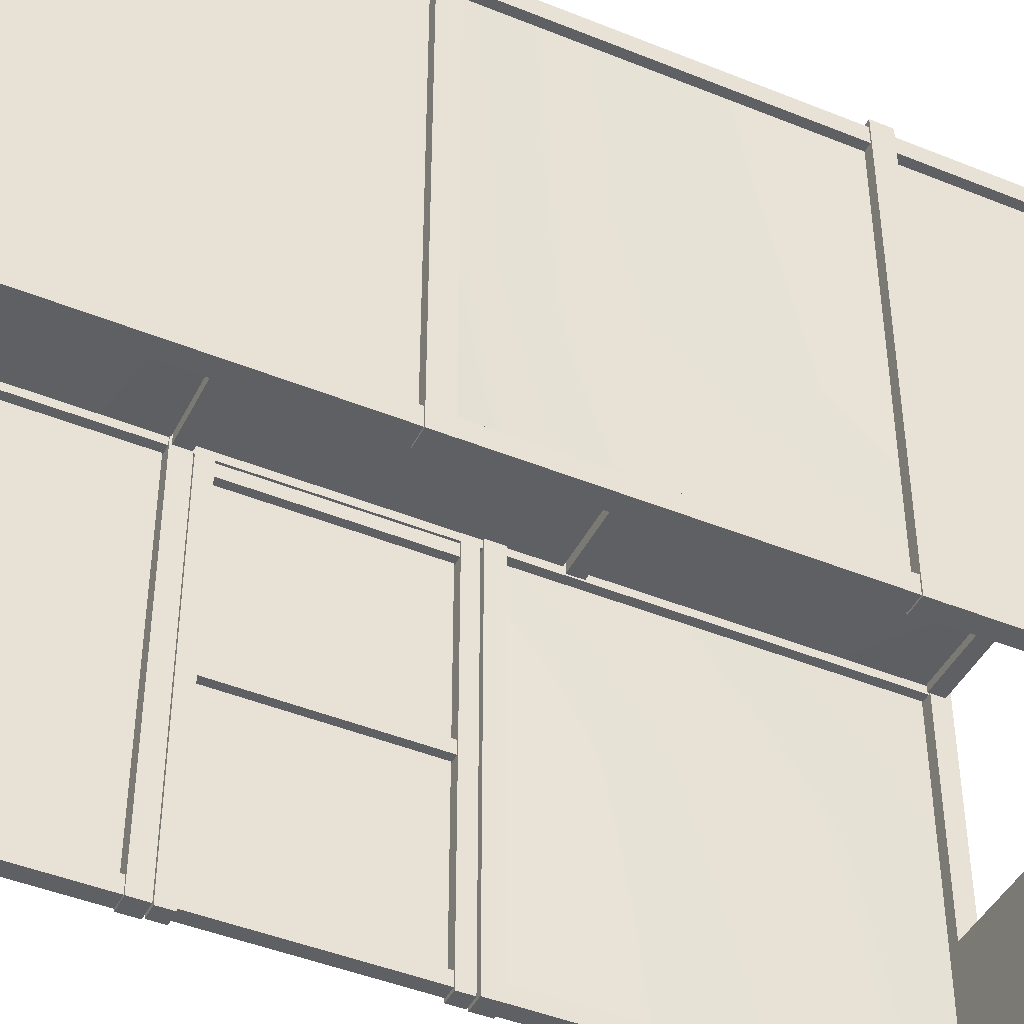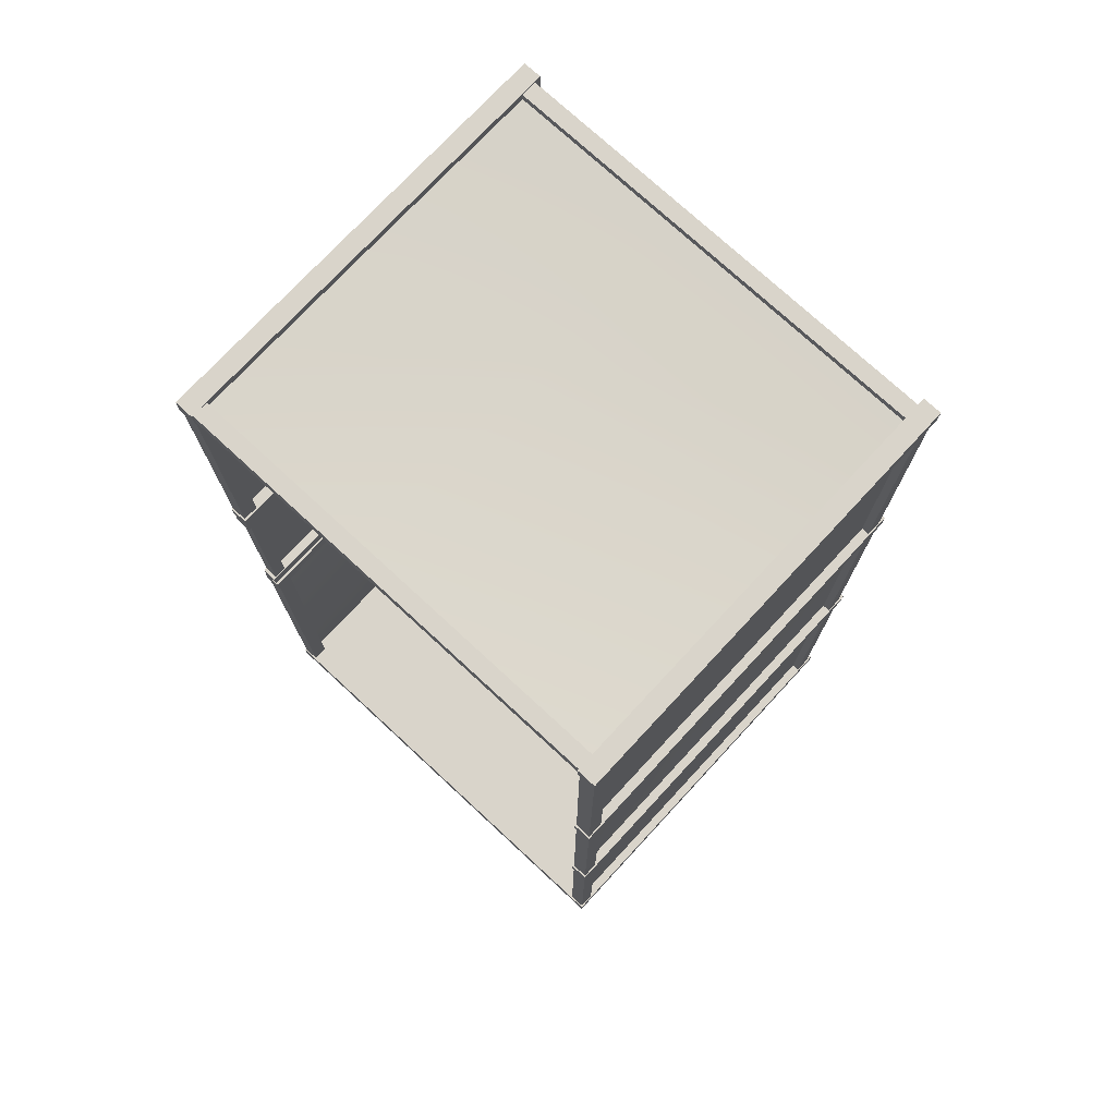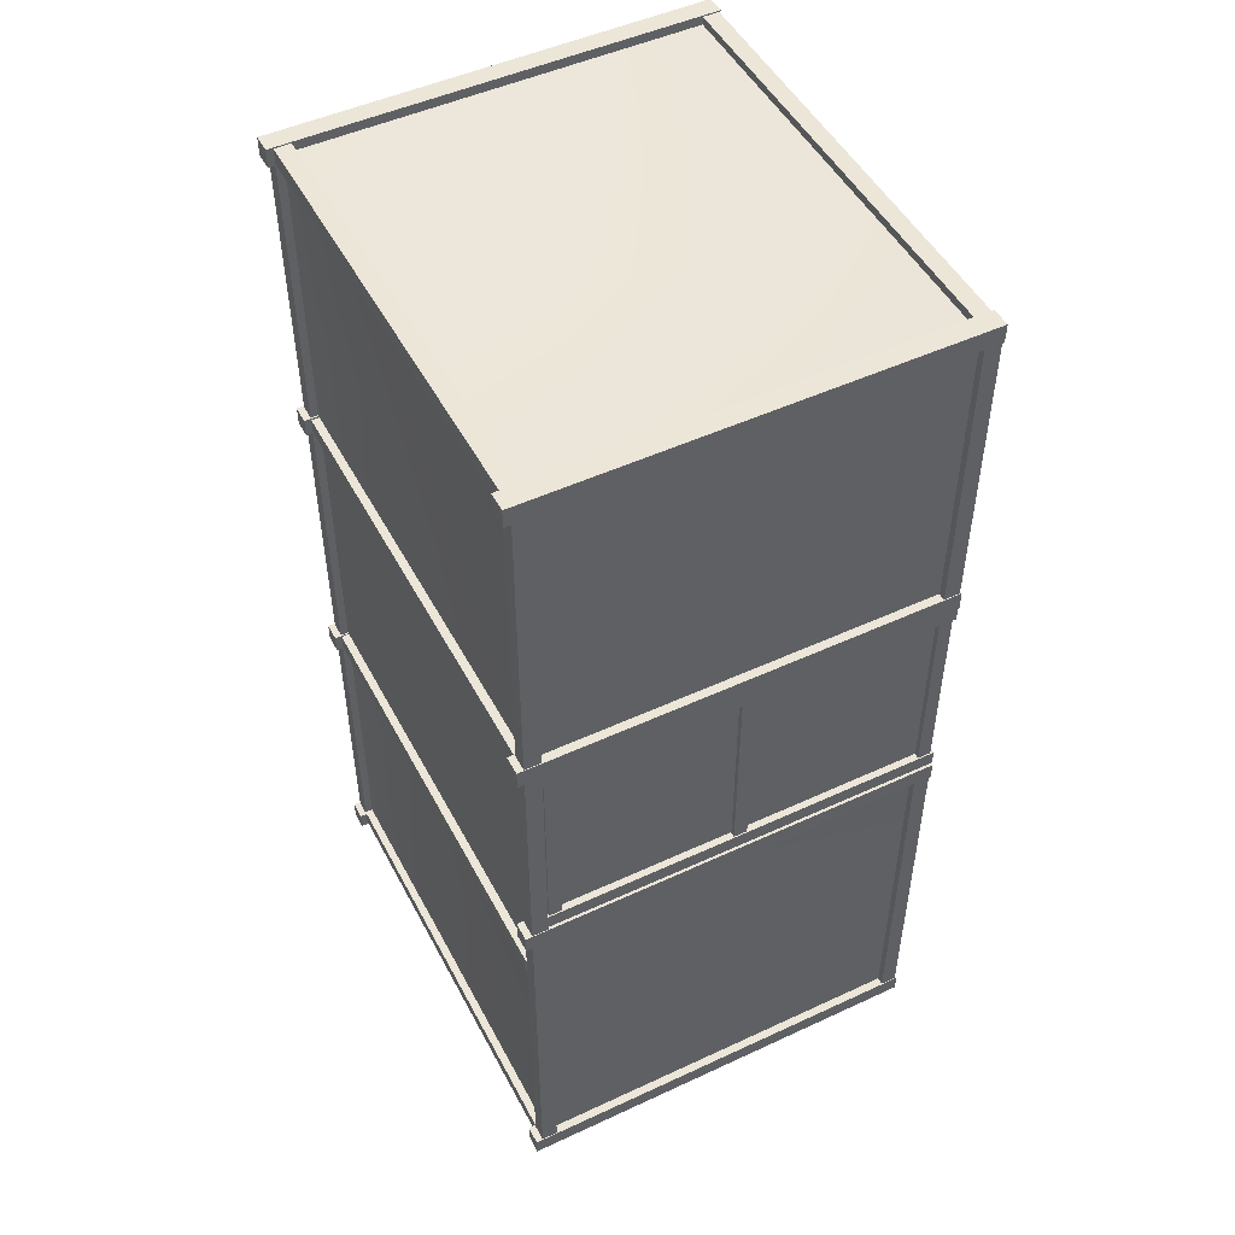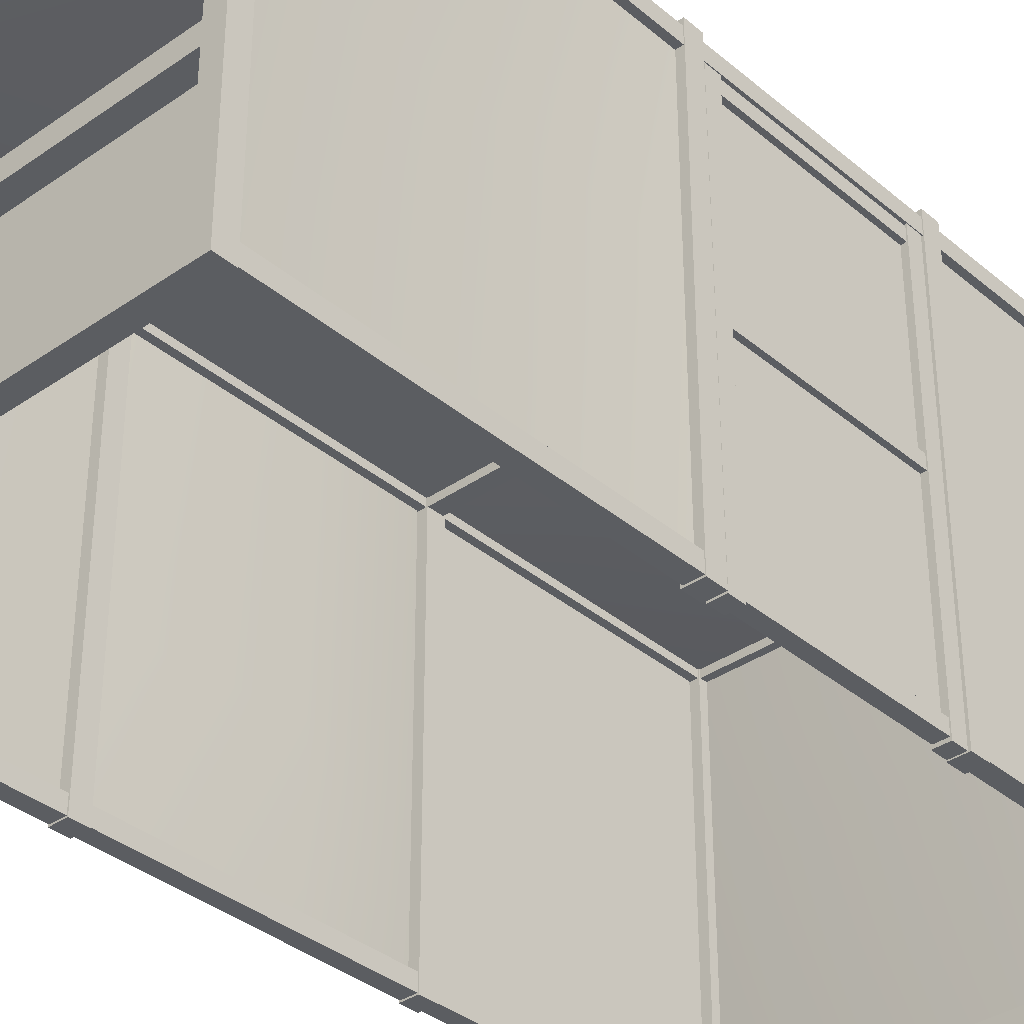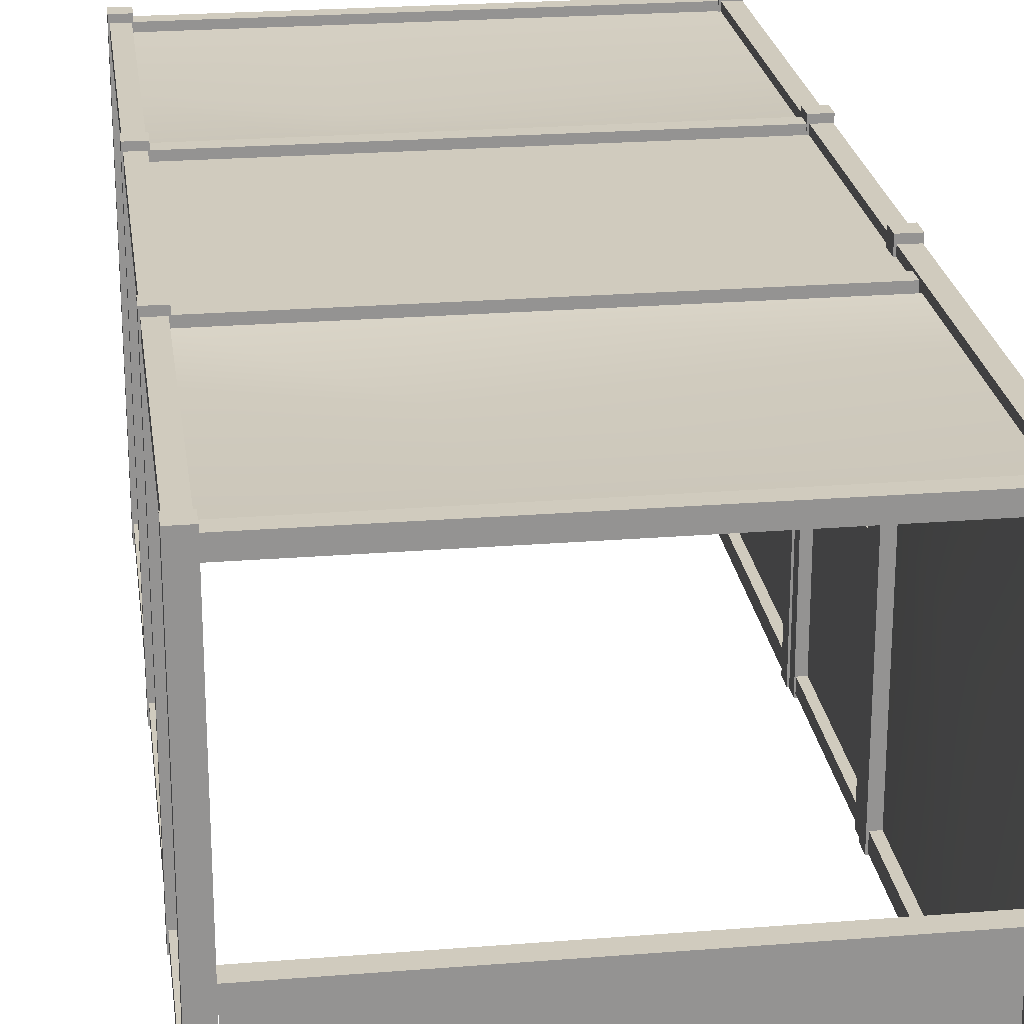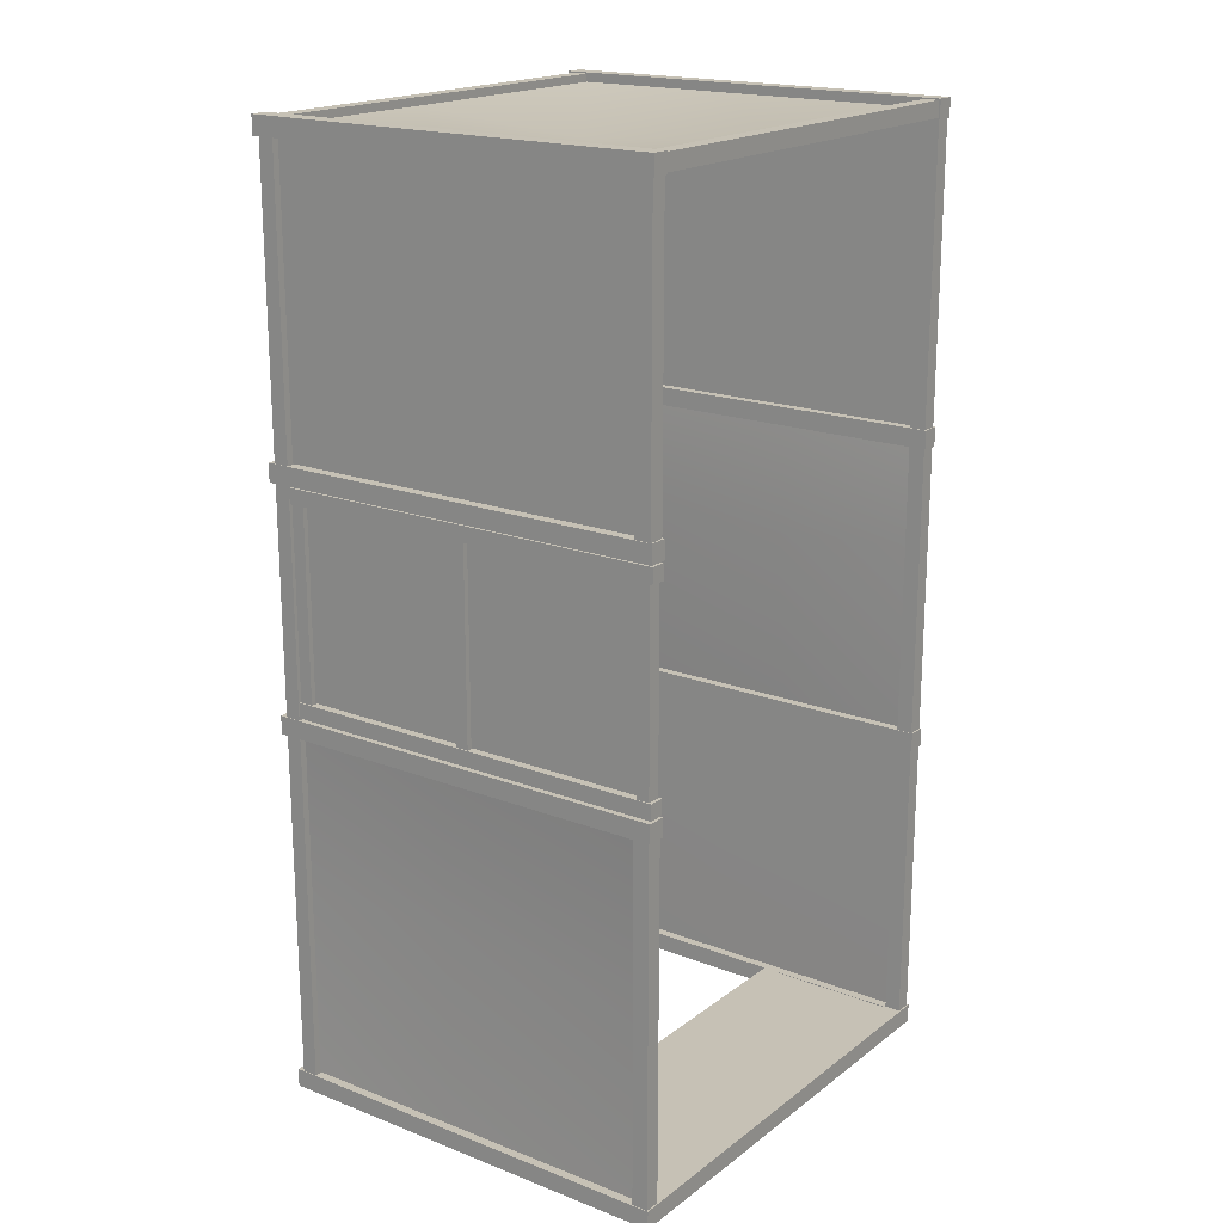
<metadata>
{"format":"obj","ext":"obj","renderer":"f3d","projection":"perspective","resolution":1024,"background":"white","views":[{"elev":-44.2,"azim":64.5,"up":"+Y"},{"elev":74.8,"azim":42.8,"up":"+Z"},{"elev":49.5,"azim":-117.1,"up":"+Z"},{"elev":-35.9,"azim":-137.6,"up":"+Y"},{"elev":23.6,"azim":172.3,"up":"+Y"},{"elev":18.8,"azim":-53.9,"up":"+Z"}]}
</metadata>
<code>
v -83.75 150.6 168.7
v -83.75 0 168.7
v -77.14 150.6 168.7
v -77.14 0 168.7
v -77.14 150.6 162.1
v -77.14 0 162.1
v -83.75 150.6 162.1
v -83.75 0 162.1
v 77.14 150.6 168.7
v 77.14 0 168.7
v 83.75 150.6 168.7
v 83.75 0 168.7
v 83.75 150.6 162.1
v 83.75 0 162.1
v 77.14 150.6 162.1
v 77.14 0 162.1
v -83.75 150.6 58.45
v -83.75 0 58.45
v -77.14 150.6 58.45
v -77.14 0 58.45
v -77.14 150.6 51.84
v -77.14 0 51.84
v -83.75 150.6 51.84
v -83.75 0 51.84
v 77.14 150.6 58.45
v 77.14 0 58.45
v 83.75 150.6 58.45
v 83.75 0 58.45
v 83.75 150.6 51.84
v 83.75 0 51.84
v 77.14 150.6 51.84
v 77.14 0 51.84
v -83.75 150.6 -28.78
v -83.75 0 -28.78
v -77.14 150.6 -28.78
v -77.14 0 -28.78
v -77.14 150.6 -35.39
v -77.14 0 -35.39
v -83.75 150.6 -35.39
v -83.75 0 -35.39
v 77.14 150.6 -51.84
v 77.14 0 -51.84
v 83.75 150.6 -51.84
v 83.75 0 -51.84
v 83.75 150.6 -58.45
v 83.75 0 -58.45
v 77.14 150.6 -58.45
v 77.14 0 -58.45
v 77.14 148.2 168.3
v -77.14 148.2 168.3
v 77.14 142.5 168.3
v -77.14 142.5 168.3
v 77.14 142.5 162.6
v -77.14 142.5 162.6
v 77.14 148.2 162.6
v -77.14 148.2 162.6
v 77.14 6.25 168.3
v -77.14 6.25 168.3
v 77.14 0.5602 168.3
v -77.14 0.5602 168.3
v 77.14 0.5602 162.6
v -77.14 0.5602 162.6
v 77.14 6.25 162.6
v -77.14 6.25 162.6
v -83.49 6.25 162.1
v -83.49 6.25 58.45
v -83.49 0.5602 162.1
v -83.49 0.5602 58.45
v -77.8 0.5602 162.1
v -77.8 0.5602 58.45
v -77.8 6.25 162.1
v -77.8 6.25 58.45
v -83.49 148.2 162.1
v -83.49 148.2 58.45
v -83.49 142.5 162.1
v -83.49 142.5 58.45
v -77.8 142.5 162.1
v -77.8 142.5 58.45
v -77.8 148.2 162.1
v -77.8 148.2 58.45
v 77.6 6.25 162.1
v 77.6 6.25 58.45
v 77.6 0.5602 162.1
v 77.6 0.5602 58.45
v 83.29 0.5602 162.1
v 83.29 0.5602 58.45
v 83.29 6.25 162.1
v 83.29 6.25 58.45
v 77.6 148.2 162.1
v 77.6 148.2 58.45
v 77.6 142.5 162.1
v 77.6 142.5 58.45
v 83.29 142.5 162.1
v 83.29 142.5 58.45
v 83.29 148.2 162.1
v 83.29 148.2 58.45
v -83.49 148.2 51.84
v -83.49 148.2 -28.78
v -83.49 142.5 51.84
v -83.49 142.5 -28.78
v -77.8 142.5 51.84
v -77.8 142.5 -28.78
v -77.8 148.2 51.84
v -77.8 148.2 -28.78
v 77.6 148.2 51.84
v 77.6 148.2 -51.84
v 77.6 142.5 51.84
v 77.6 142.5 -51.84
v 83.29 142.5 51.84
v 83.29 142.5 -51.84
v 83.29 148.2 51.84
v 83.29 148.2 -51.84
v -83.75 150.6 -162.1
v -83.75 0 -162.1
v -77.14 150.6 -162.1
v -77.14 0 -162.1
v -77.14 150.6 -168.7
v -77.14 0 -168.7
v -83.75 150.6 -168.7
v -83.75 0 -168.7
v -83.49 148.2 -35.39
v -83.49 148.2 -162.1
v -83.49 142.5 -35.39
v -83.49 142.5 -162.1
v -77.8 142.5 -35.39
v -77.8 142.5 -162.1
v -77.8 148.2 -35.39
v -77.8 148.2 -162.1
v -83.49 6.25 -35.39
v -83.49 6.25 -162.1
v -83.49 0.5602 -35.39
v -83.49 0.5602 -162.1
v -77.8 0.5602 -35.39
v -77.8 0.5602 -162.1
v -77.8 6.25 -35.39
v -77.8 6.25 -162.1
v 77.14 150.6 -162.1
v 77.14 0 -162.1
v 83.75 150.6 -162.1
v 83.75 0 -162.1
v 83.75 150.6 -168.7
v 83.75 0 -168.7
v 77.14 150.6 -168.7
v 77.14 0 -168.7
v 77.6 148.2 -58.45
v 77.6 148.2 -162.1
v 77.6 142.5 -58.45
v 77.6 142.5 -162.1
v 83.29 142.5 -58.45
v 83.29 142.5 -162.1
v 83.29 148.2 -58.45
v 83.29 148.2 -162.1
v 77.6 6.25 -58.45
v 77.6 6.25 -162.1
v 77.6 0.5602 -58.45
v 77.6 0.5602 -162.1
v 83.29 0.5602 -58.45
v 83.29 0.5602 -162.1
v 83.29 6.25 -58.45
v 83.29 6.25 -162.1
v 77.6 6.25 51.84
v 77.6 6.25 -51.84
v 77.6 0.5602 51.84
v 77.6 0.5602 -51.84
v 83.29 0.5602 51.84
v 83.29 0.5602 -51.84
v 83.29 6.25 51.84
v 83.29 6.25 -51.84
v 77.6 148.2 57.71
v -77.14 148.2 57.71
v 77.6 142.5 57.71
v -77.14 142.5 57.71
v 77.6 142.5 52.02
v -77.14 142.5 52.02
v 77.6 148.2 52.02
v -77.14 148.2 52.02
v 77.6 148.2 -52.29
v -77.14 148.2 -52.29
v 77.6 142.5 -52.29
v -77.14 142.5 -52.29
v 77.6 142.5 -57.98
v -77.14 142.5 -57.98
v 77.6 148.2 -57.98
v -77.14 148.2 -57.98
v 77.14 6.658 -162.1
v -77.14 6.658 -162.1
v 77.14 0.04628 -162.1
v -77.14 0.04628 -162.1
v 77.14 0.04628 -168.7
v -77.14 0.04628 -168.7
v 77.14 6.658 -168.7
v -77.14 6.658 -168.7
v 77.14 58.96 -162.1
v -77.14 58.96 -162.1
v 77.14 52.35 -162.1
v -77.14 52.35 -162.1
v 77.14 52.35 -168.7
v -77.14 52.35 -168.7
v 77.14 58.96 -168.7
v -77.14 58.96 -168.7
v 77.6 148.2 -161.3
v -77.14 148.2 -161.3
v 77.6 142.5 -161.3
v -77.14 142.5 -161.3
v 77.6 142.5 -167
v -77.14 142.5 -167
v 77.6 148.2 -167
v -77.14 148.2 -167
v -77.8 145.4 -51.84
v -77.8 145.4 52.02
v 77.6 145.4 -51.84
v 77.6 145.4 52.02
v -77.8 145.4 -162.1
v -77.8 145.4 -58.28
v 77.6 145.4 -162.1
v 77.6 145.4 -58.28
v 25.08 145.4 -58.28
v 25.08 145.4 -162.1
v 77.6 145.4 -90.92
v 28.37 139.5 -92.14
v -77.8 145.4 -90.92
v -81 6.25 -161.8
v -81 6.25 -35.39
v -81 142.5 -161.8
v -81 142.5 -35.39
v -81 142.5 -92.3
v -81 6.25 -92.3
v -81 83.97 -161.8
v -76.83 85.56 -90.85
v -81 83.97 -35.39
v -81 6.25 58.79
v -81 6.25 162.1
v -81 142.5 58.79
v -81 142.5 162.1
v -77.8 145.4 58.04
v -77.8 145.4 162.6
v 77.6 145.4 58.04
v 77.6 145.4 162.6
v 32.51 145.4 58.04
v 32.51 145.4 162.6
v -77.8 145.4 100.8
v 29 140.5 100.3
v 77.6 145.4 100.8
v -77.14 6.25 165.4
v 77.14 6.25 165.4
v -77.14 142.5 165.4
v 77.14 142.5 165.4
v -16.3 142.5 165.4
v -16.3 6.25 165.4
v -77.14 81.34 165.4
v -10.97 77.67 159.3
v 77.14 81.34 165.4
v 80.45 6.25 161.8
v 80.45 6.25 58.45
v 80.45 142.5 161.8
v 80.45 142.5 58.45
v 80.45 6.25 51.51
v 80.45 6.25 -51.84
v 80.45 142.5 51.51
v 80.45 142.5 -51.84
v 80.45 55.54 51.51
v 80.45 55.54 -51.84
v 80.45 6.25 16.09
v 76.99 57.28 11.96
v 80.45 142.5 16.09
v 80.45 6.25 -58.79
v 80.45 6.25 -162.1
v 80.45 142.5 -58.79
v 80.45 142.5 -162.1
v 80.45 79.14 -162.1
v 80.45 79.14 -58.79
v 80.45 142.5 -110.5
v 80.12 82.29 -116.1
v 80.45 6.25 -110.5
v 76.81 6.25 -162.1
v -77.14 6.25 -162.1
v 76.81 52.35 -162.1
v -77.14 52.35 -162.1
f 1 2 4 3
f 3 4 6 5
f 5 6 8 7
f 7 8 2 1
f 2 8 6 4
f 7 1 3 5
f 9 10 12 11
f 11 12 14 13
f 13 14 16 15
f 15 16 10 9
f 10 16 14 12
f 15 9 11 13
f 17 18 20 19
f 19 20 22 21
f 21 22 24 23
f 23 24 18 17
f 18 24 22 20
f 23 17 19 21
f 25 26 28 27
f 27 28 30 29
f 29 30 32 31
f 31 32 26 25
f 26 32 30 28
f 31 25 27 29
f 33 34 36 35
f 35 36 38 37
f 37 38 40 39
f 39 40 34 33
f 34 40 38 36
f 39 33 35 37
f 41 42 44 43
f 43 44 46 45
f 45 46 48 47
f 47 48 42 41
f 42 48 46 44
f 47 41 43 45
f 49 50 52 51
f 51 52 54 53
f 53 54 56 55
f 55 56 50 49
f 50 56 54 52
f 55 49 51 53
f 57 58 60 59
f 59 60 62 61
f 61 62 64 63
f 63 64 58 57
f 58 64 62 60
f 63 57 59 61
f 65 66 68 67
f 67 68 70 69
f 69 70 72 71
f 71 72 66 65
f 66 72 70 68
f 71 65 67 69
f 73 74 76 75
f 75 76 78 77
f 77 78 80 79
f 79 80 74 73
f 74 80 78 76
f 79 73 75 77
f 81 82 84 83
f 83 84 86 85
f 85 86 88 87
f 87 88 82 81
f 82 88 86 84
f 87 81 83 85
f 89 90 92 91
f 91 92 94 93
f 93 94 96 95
f 95 96 90 89
f 90 96 94 92
f 95 89 91 93
f 97 98 100 99
f 99 100 102 101
f 101 102 104 103
f 103 104 98 97
f 98 104 102 100
f 103 97 99 101
f 105 106 108 107
f 107 108 110 109
f 109 110 112 111
f 111 112 106 105
f 106 112 110 108
f 111 105 107 109
f 113 114 116 115
f 115 116 118 117
f 117 118 120 119
f 119 120 114 113
f 114 120 118 116
f 119 113 115 117
f 121 122 124 123
f 123 124 126 125
f 125 126 128 127
f 127 128 122 121
f 122 128 126 124
f 127 121 123 125
f 129 130 132 131
f 131 132 134 133
f 133 134 136 135
f 135 136 130 129
f 130 136 134 132
f 135 129 131 133
f 137 138 140 139
f 139 140 142 141
f 141 142 144 143
f 143 144 138 137
f 138 144 142 140
f 143 137 139 141
f 145 146 148 147
f 147 148 150 149
f 149 150 152 151
f 151 152 146 145
f 146 152 150 148
f 151 145 147 149
f 153 154 156 155
f 155 156 158 157
f 157 158 160 159
f 159 160 154 153
f 154 160 158 156
f 159 153 155 157
f 161 162 164 163
f 163 164 166 165
f 165 166 168 167
f 167 168 162 161
f 162 168 166 164
f 167 161 163 165
f 169 170 172 171
f 171 172 174 173
f 173 174 176 175
f 175 176 170 169
f 170 176 174 172
f 175 169 171 173
f 177 178 180 179
f 179 180 182 181
f 181 182 184 183
f 183 184 178 177
f 178 184 182 180
f 183 177 179 181
f 185 186 188 187
f 187 188 190 189
f 189 190 192 191
f 191 192 186 185
f 186 192 190 188
f 191 185 187 189
f 193 194 196 195
f 195 196 198 197
f 197 198 200 199
f 199 200 194 193
f 194 200 198 196
f 199 193 195 197
f 201 202 204 203
f 203 204 206 205
f 205 206 208 207
f 207 208 202 201
f 202 208 206 204
f 207 201 203 205
f 209 210 212 211
f 221 214 217 220
f 220 217 216 219
f 218 220 219 215
f 213 221 220 218
f 229 230 225 226
f 228 229 226 224
f 222 227 229 228
f 227 223 230 229
f 231 232 234 233
f 239 242 243 237
f 235 241 242 239
f 241 236 240 242
f 243 242 240 238
f 251 252 247 248
f 250 251 248 246
f 244 249 251 250
f 249 245 252 251
f 253 254 256 255
f 261 264 265 259
f 257 263 264 261
f 263 258 262 264
f 265 264 262 260
f 274 267 270 273
f 273 270 269 272
f 271 273 272 268
f 266 274 273 271
f 275 276 278 277
v -81 5.89 -22.11
v -81 5.89 45.77
v -81 137.1 -22.11
v -81 137.1 45.77
v -82.83 70.73 45.77
v -82.83 70.73 -22.45
v -78.07 70.73 45.77
v -78.07 70.73 -22.45
v -78.07 75.49 45.77
v -78.07 75.49 -22.45
v -82.83 75.49 45.77
v -82.83 75.49 -22.45
v -83.23 142.5 -22.45
v -83.23 0 -22.45
v -77.67 142.5 -22.45
v -77.67 0 -22.45
v -77.67 142.5 -28
v -77.67 0 -28
v -83.23 142.5 -28
v -83.23 0 -28
v -82.83 137.1 45.77
v -82.83 137.1 -22.45
v -78.07 137.1 45.77
v -78.07 137.1 -22.45
v -78.07 141.9 45.77
v -78.07 141.9 -22.45
v -82.83 141.9 45.77
v -82.83 141.9 -22.45
v -83.23 142.5 51.33
v -83.23 0 51.33
v -77.67 142.5 51.33
v -77.67 0 51.33
v -77.67 142.5 45.77
v -77.67 0 45.77
v -83.23 142.5 45.77
v -83.23 0 45.77
v -82.83 1.132 45.77
v -82.83 1.132 -22.45
v -78.07 1.132 45.77
v -78.07 1.132 -22.45
v -78.07 5.89 45.77
v -78.07 5.89 -22.45
v -82.83 5.89 45.77
v -82.83 5.89 -22.45
f 279 280 282 281
f 283 284 286 285
f 285 286 288 287
f 287 288 290 289
f 289 290 284 283
f 284 290 288 286
f 289 283 285 287
f 291 292 294 293
f 293 294 296 295
f 295 296 298 297
f 297 298 292 291
f 292 298 296 294
f 297 291 293 295
f 299 300 302 301
f 301 302 304 303
f 303 304 306 305
f 305 306 300 299
f 300 306 304 302
f 305 299 301 303
f 307 308 310 309
f 309 310 312 311
f 311 312 314 313
f 313 314 308 307
f 308 314 312 310
f 313 307 309 311
f 315 316 318 317
f 317 318 320 319
f 319 320 322 321
f 321 322 316 315
f 316 322 320 318
f 321 315 317 319

</code>
